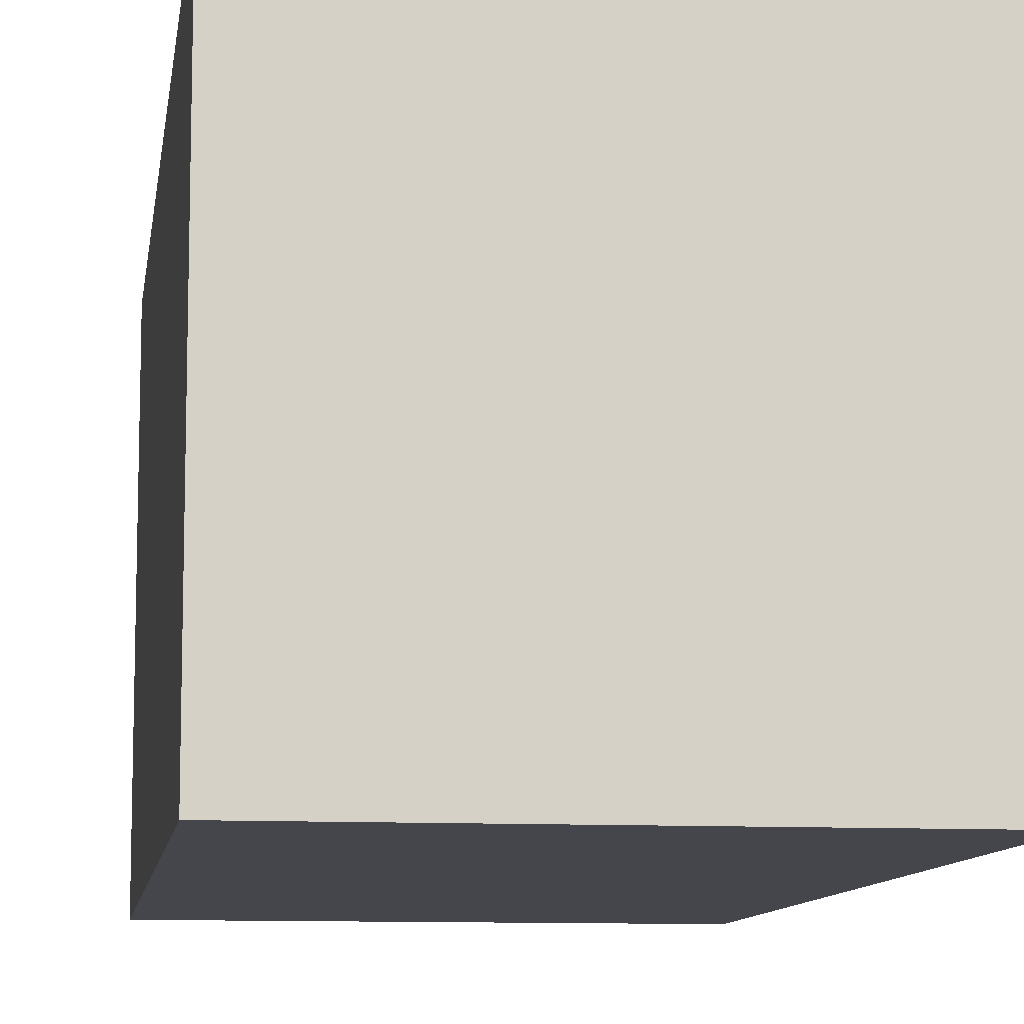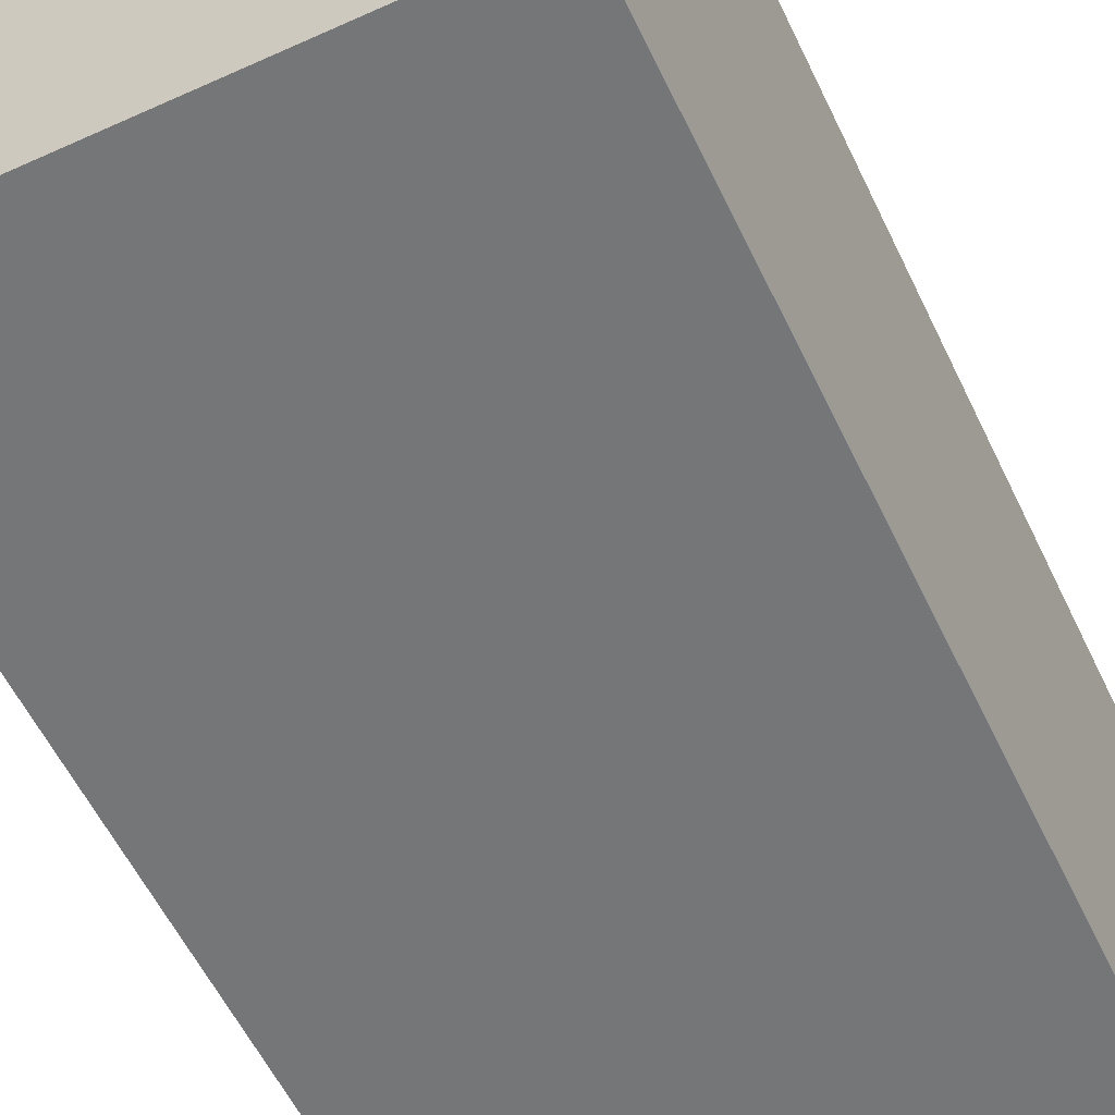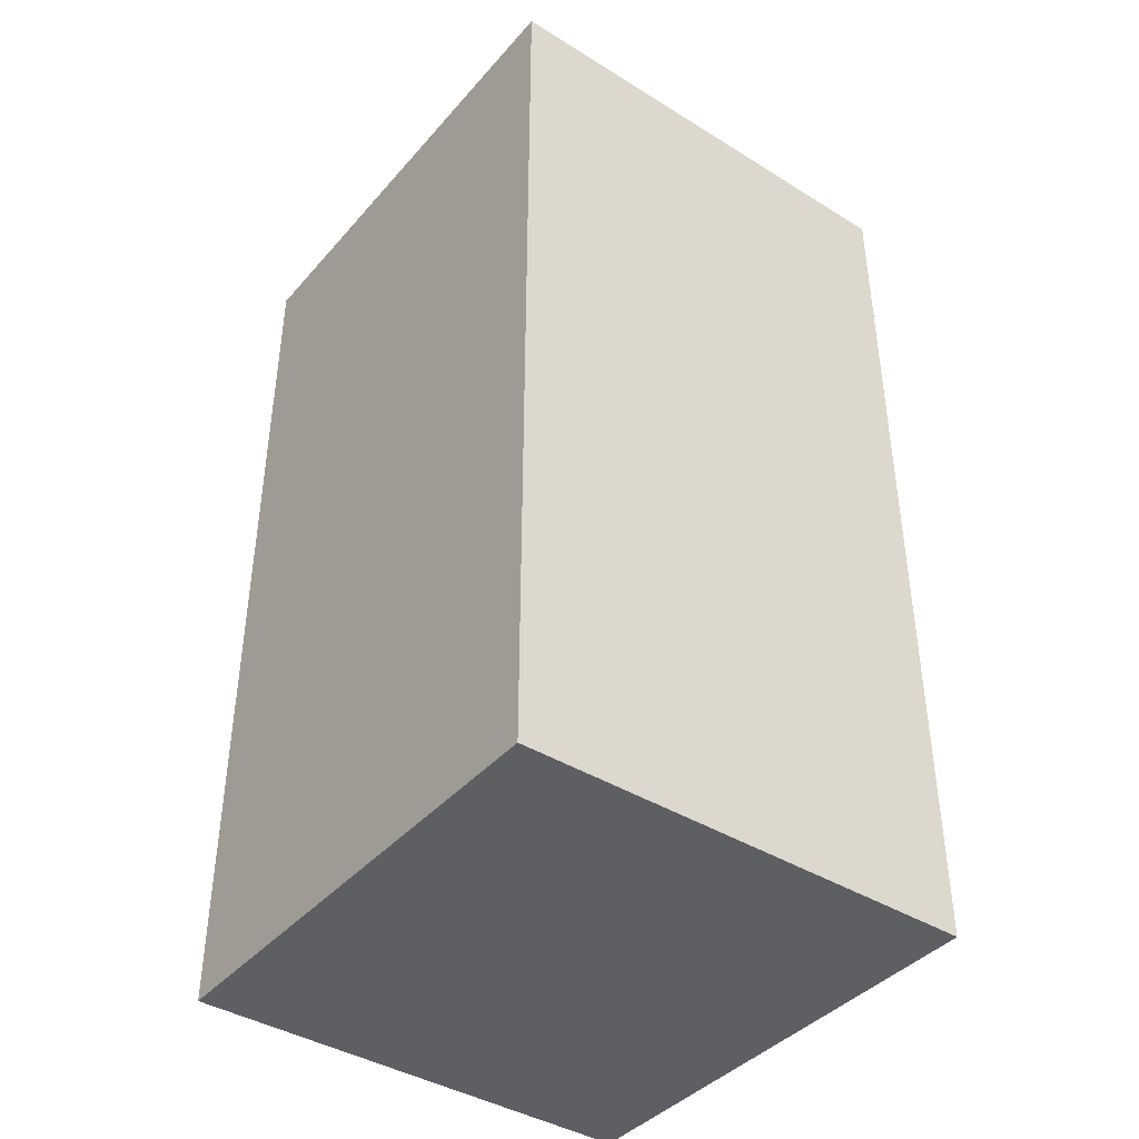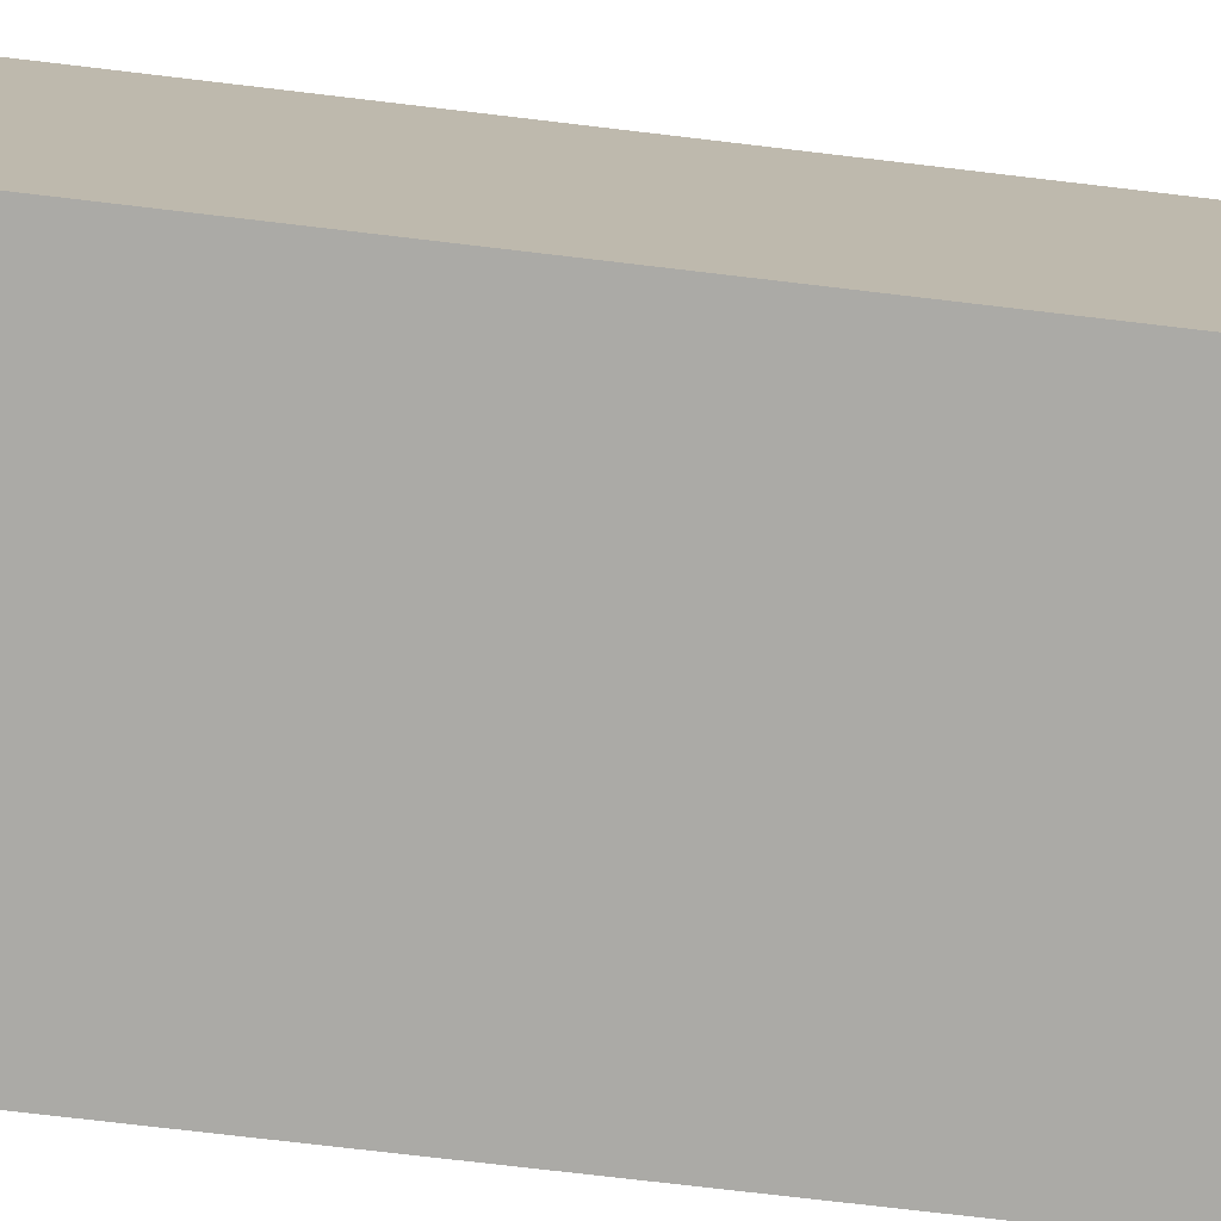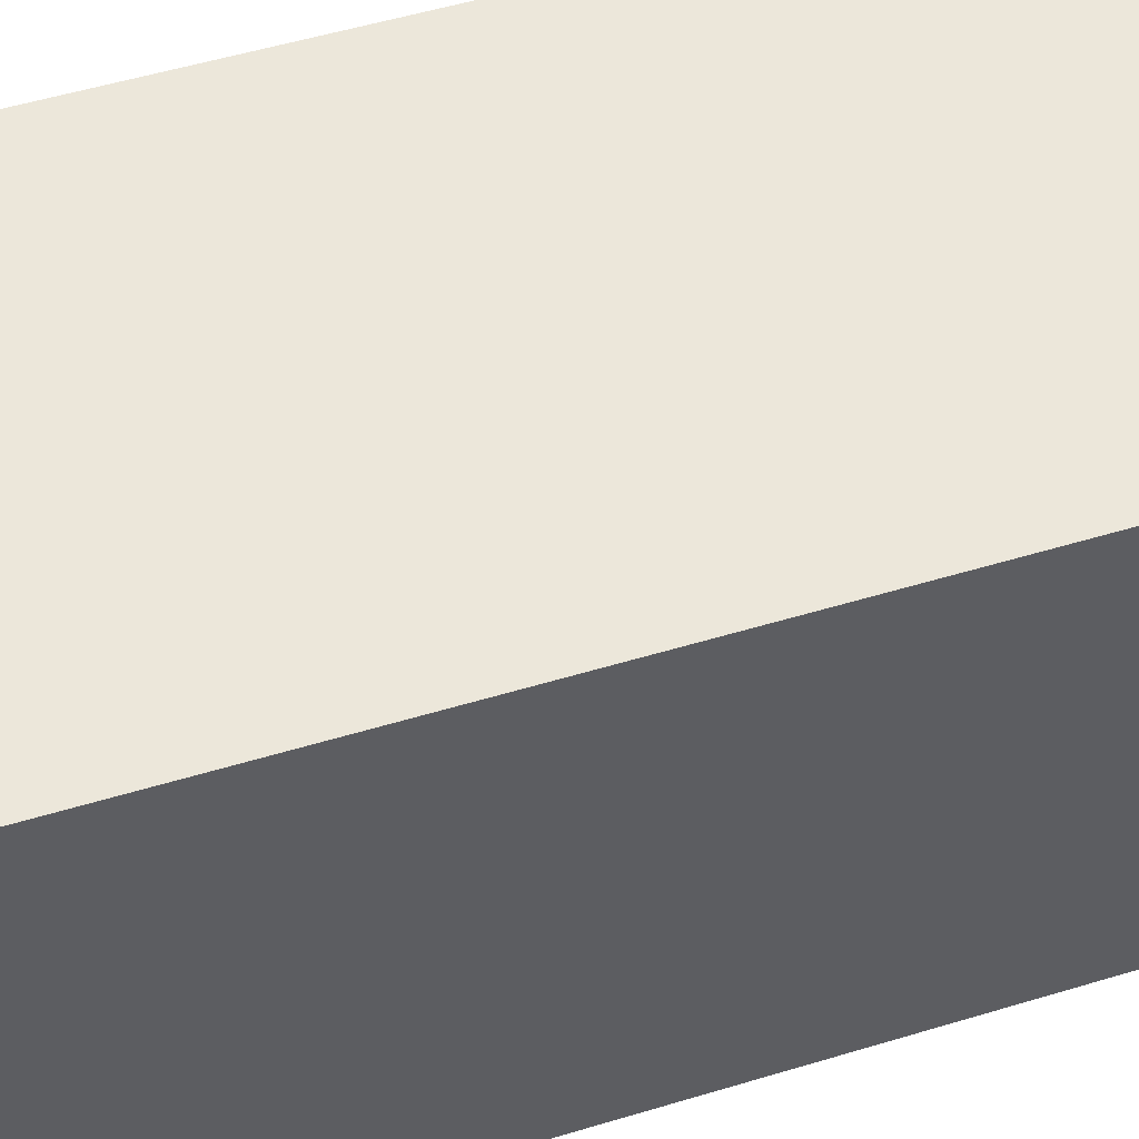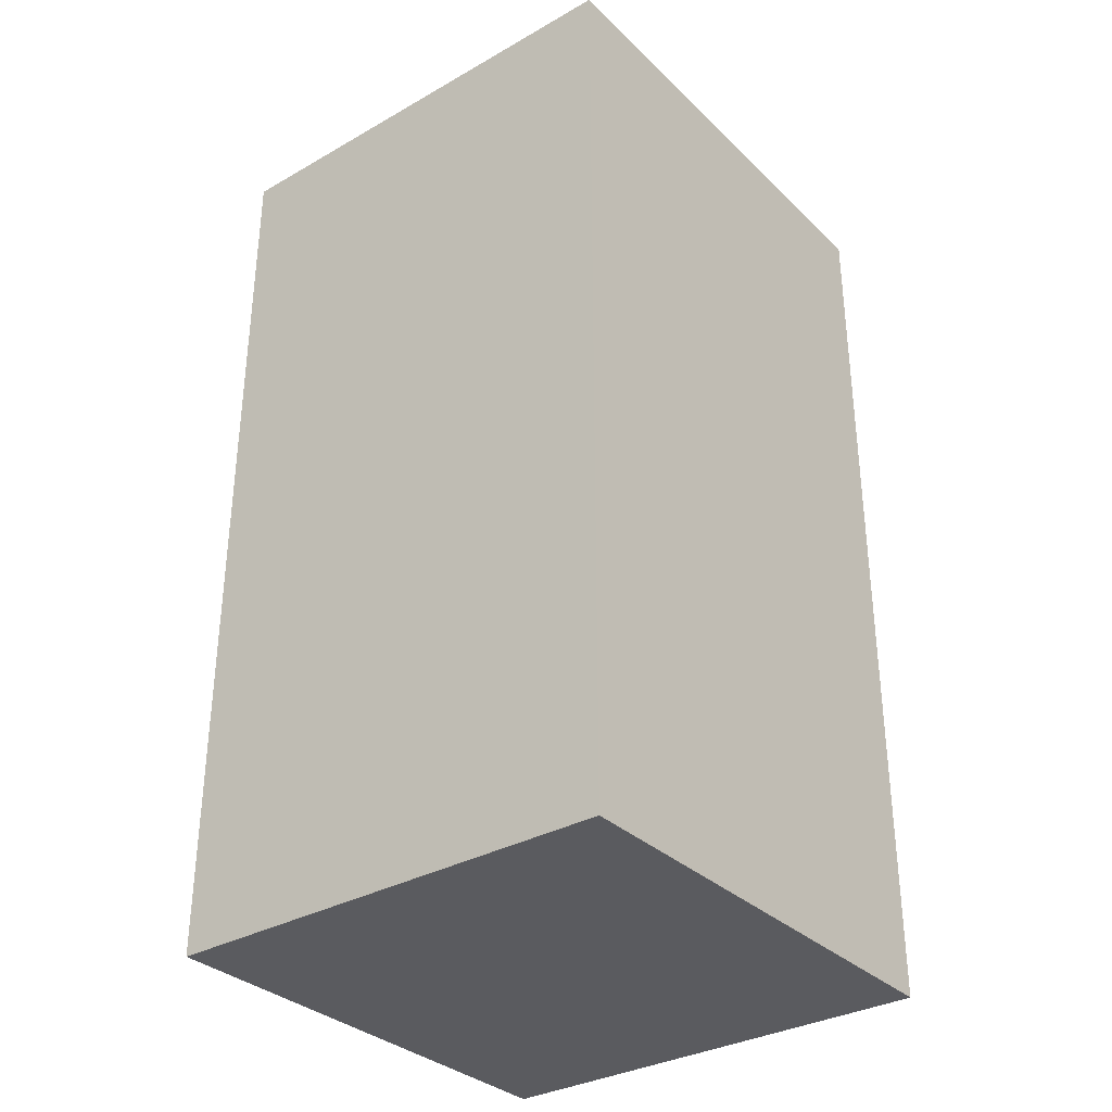
<metadata>
{"format":"obj","ext":"obj","renderer":"f3d","projection":"perspective","resolution":1024,"background":"white","views":[{"elev":-10.0,"azim":-7.9,"up":"+Z"},{"elev":-56.8,"azim":25.3,"up":"+Z"},{"elev":-40.9,"azim":-37.0,"up":"+Y"},{"elev":-75.7,"azim":-96.7,"up":"+Z"},{"elev":53.8,"azim":72.2,"up":"+Z"},{"elev":-33.2,"azim":37.9,"up":"+Y"}]}
</metadata>
<code>
g Mesh1 Model
v 1.382 0.6365 -0.5961
v 1.382 0.6365 -0.9203
v 1.382 0.01879 -0.9203
v 1.382 0.01879 -0.5961
f 1 2 3 4
v 1.692 0.6365 -0.9203
v 1.692 0.6365 -0.5961
f 5 2 1 6
v 1.692 0.01879 -0.9203
f 3 2 5 7
v 1.692 0.01879 -0.5961
f 8 7 5 6
f 3 7 8 4
f 8 6 1 4

</code>
